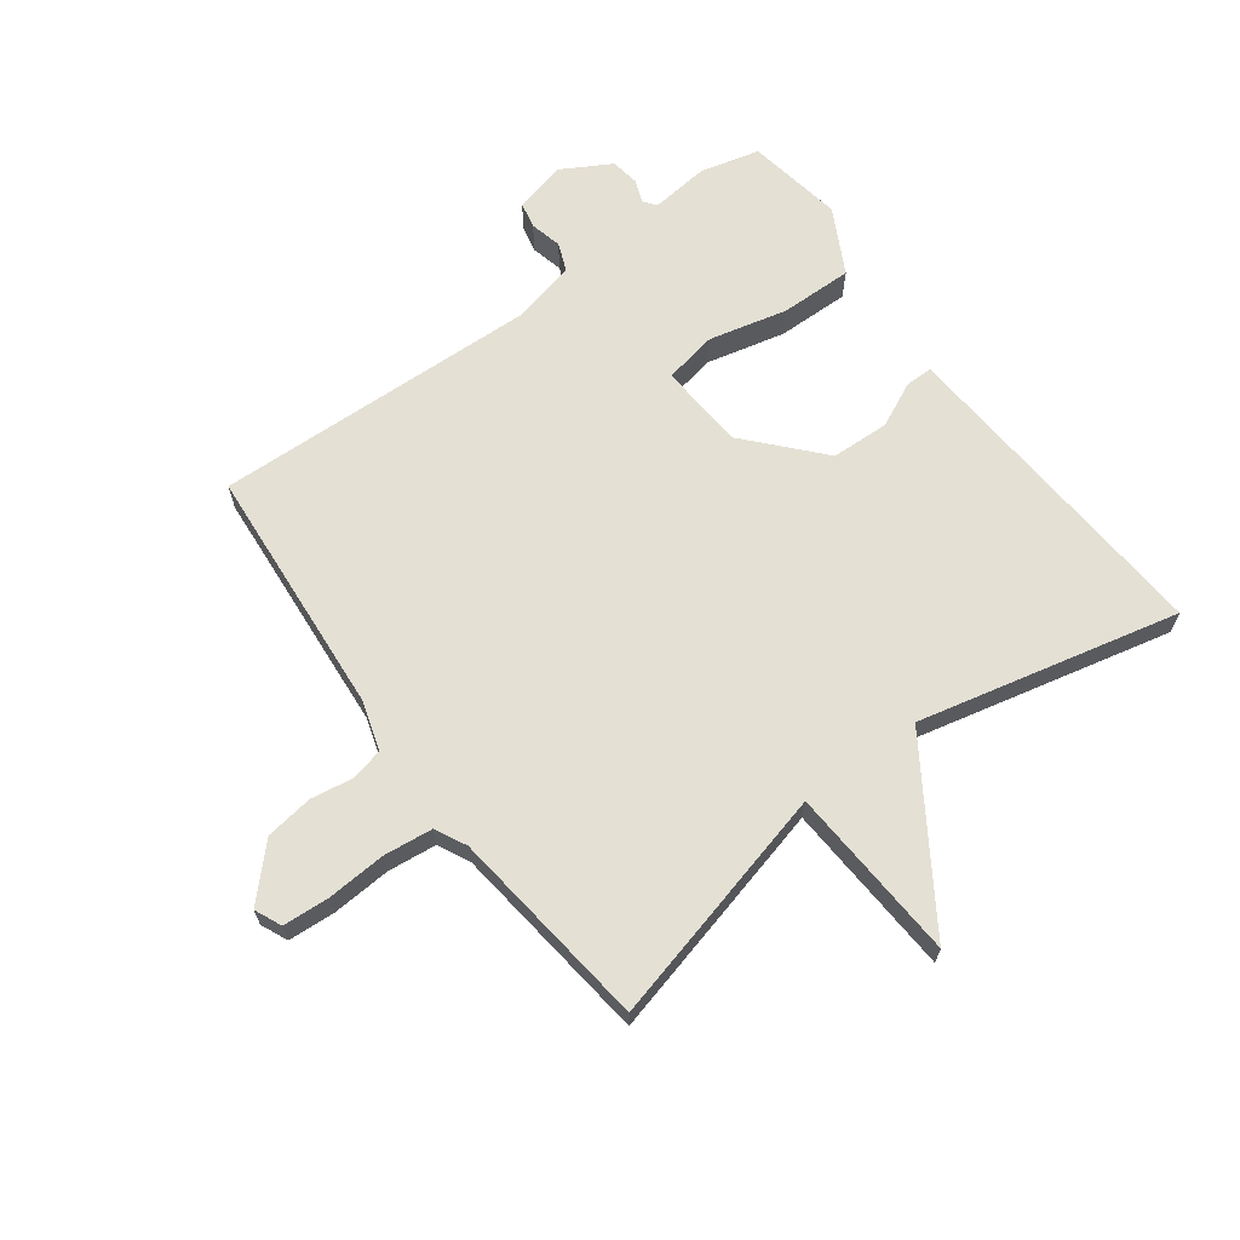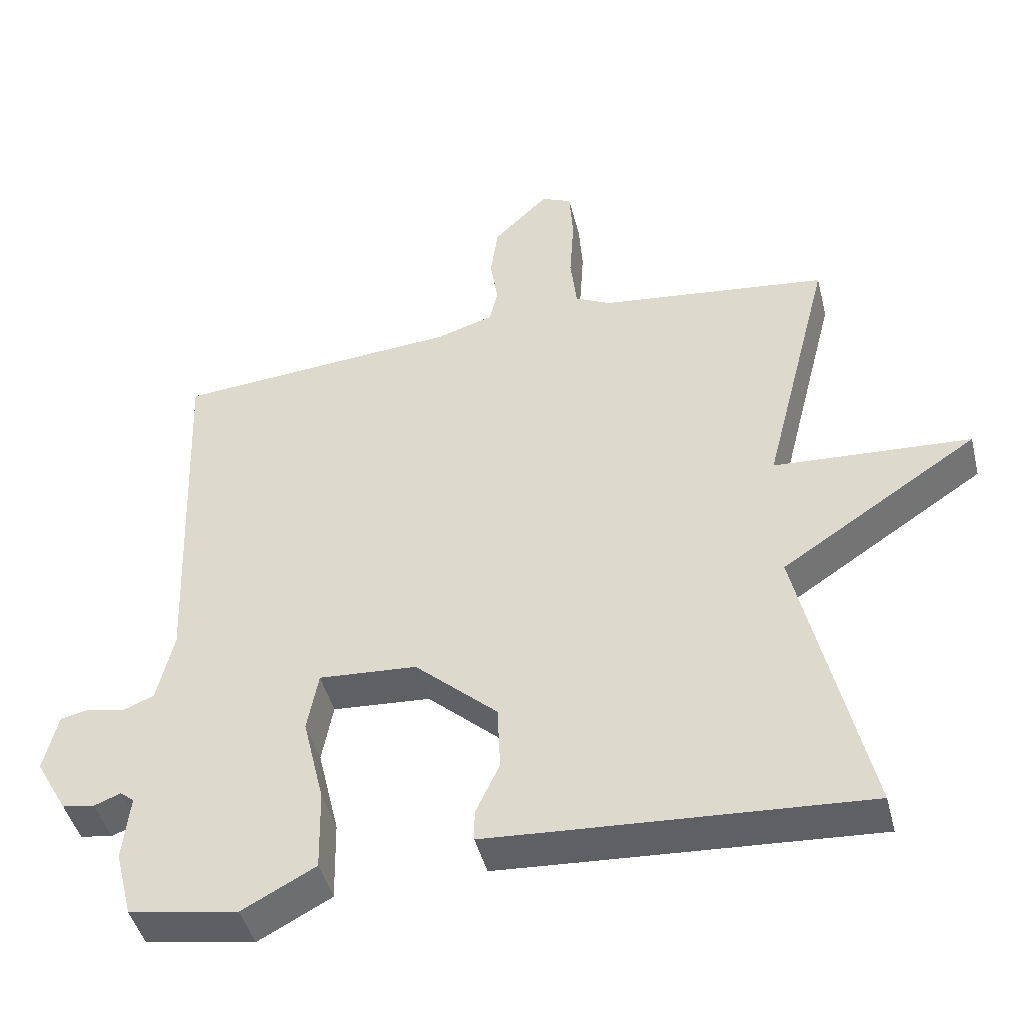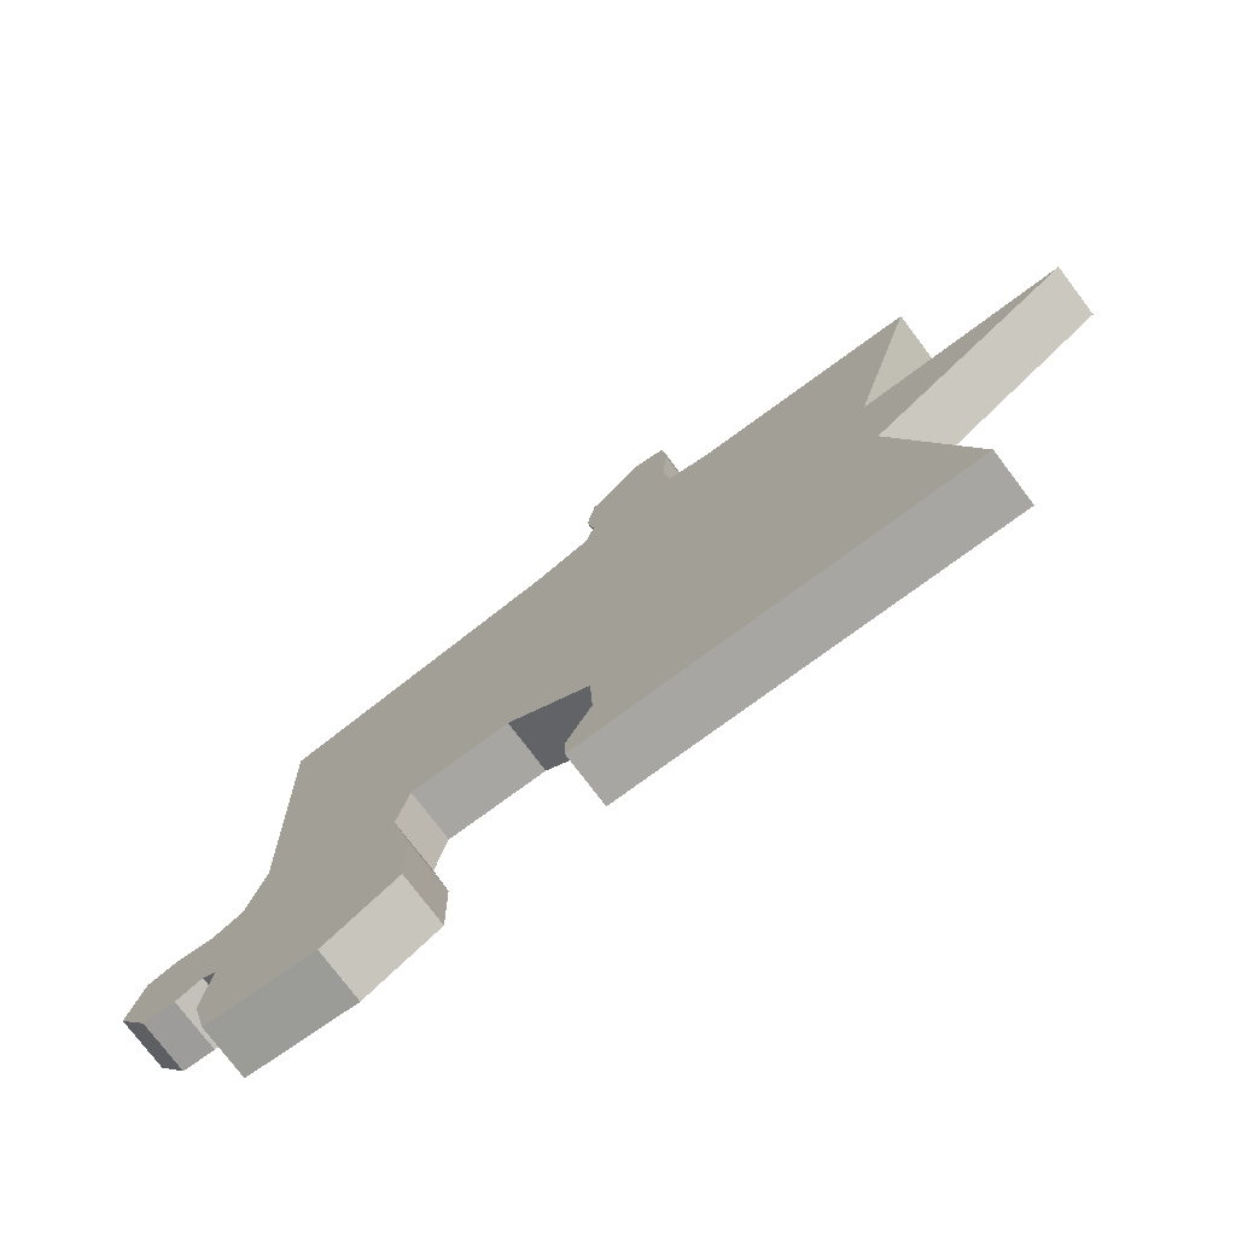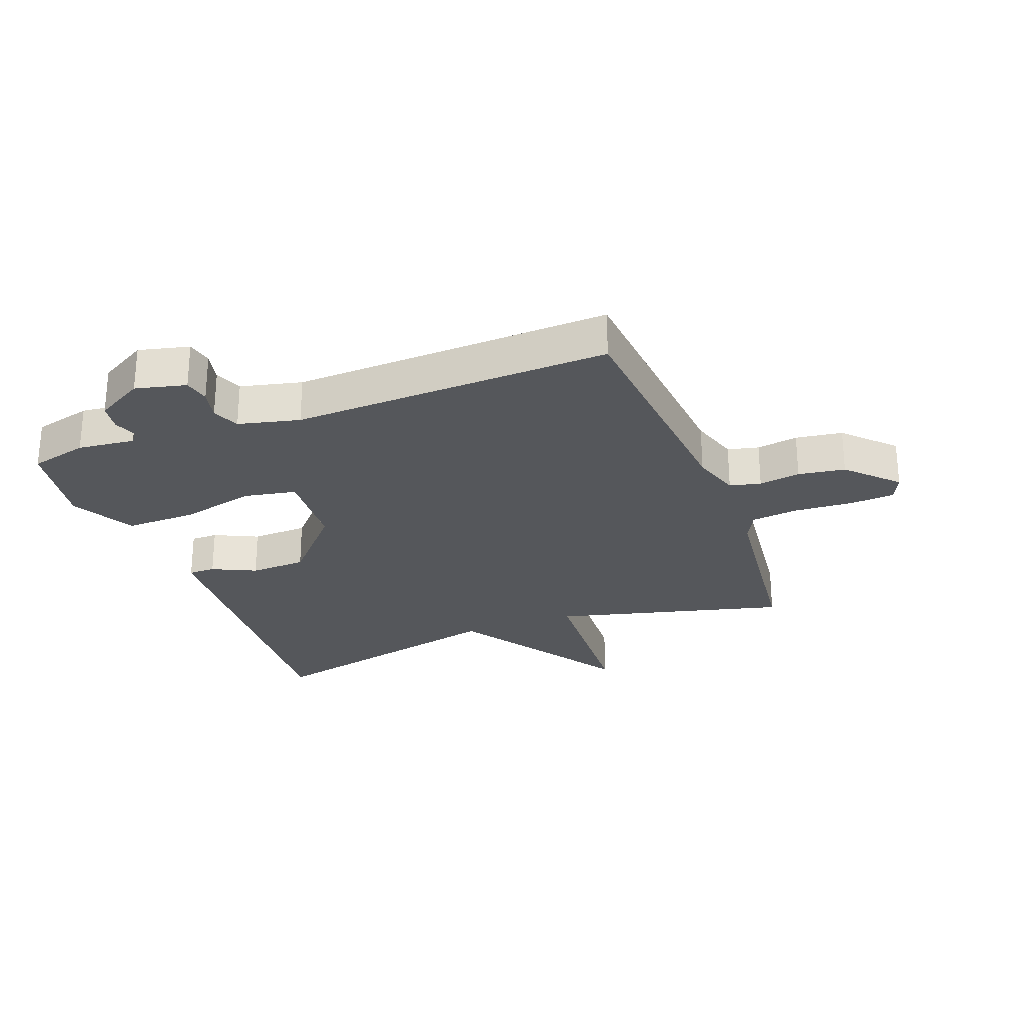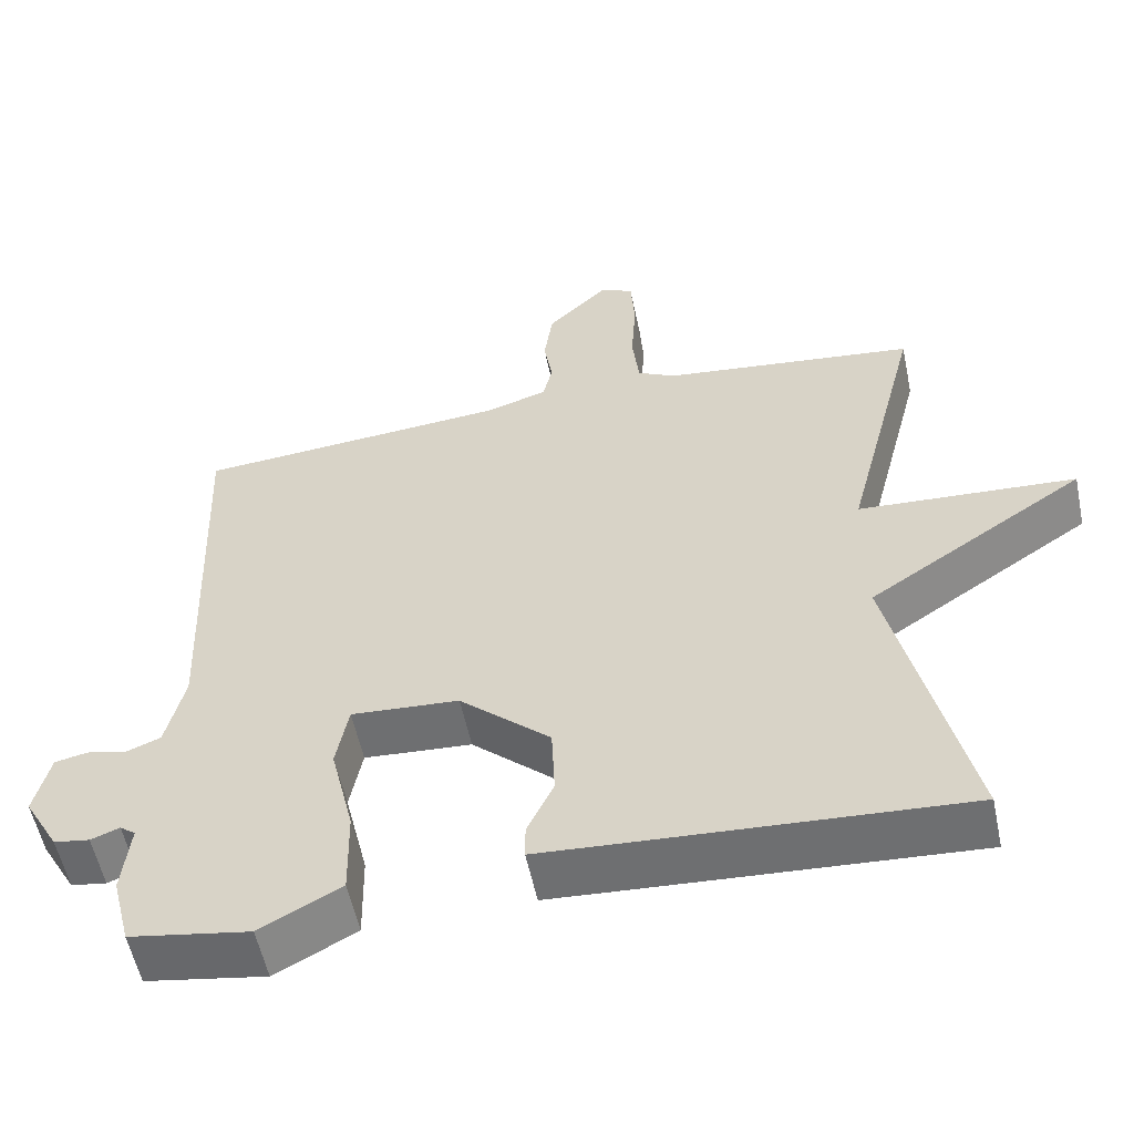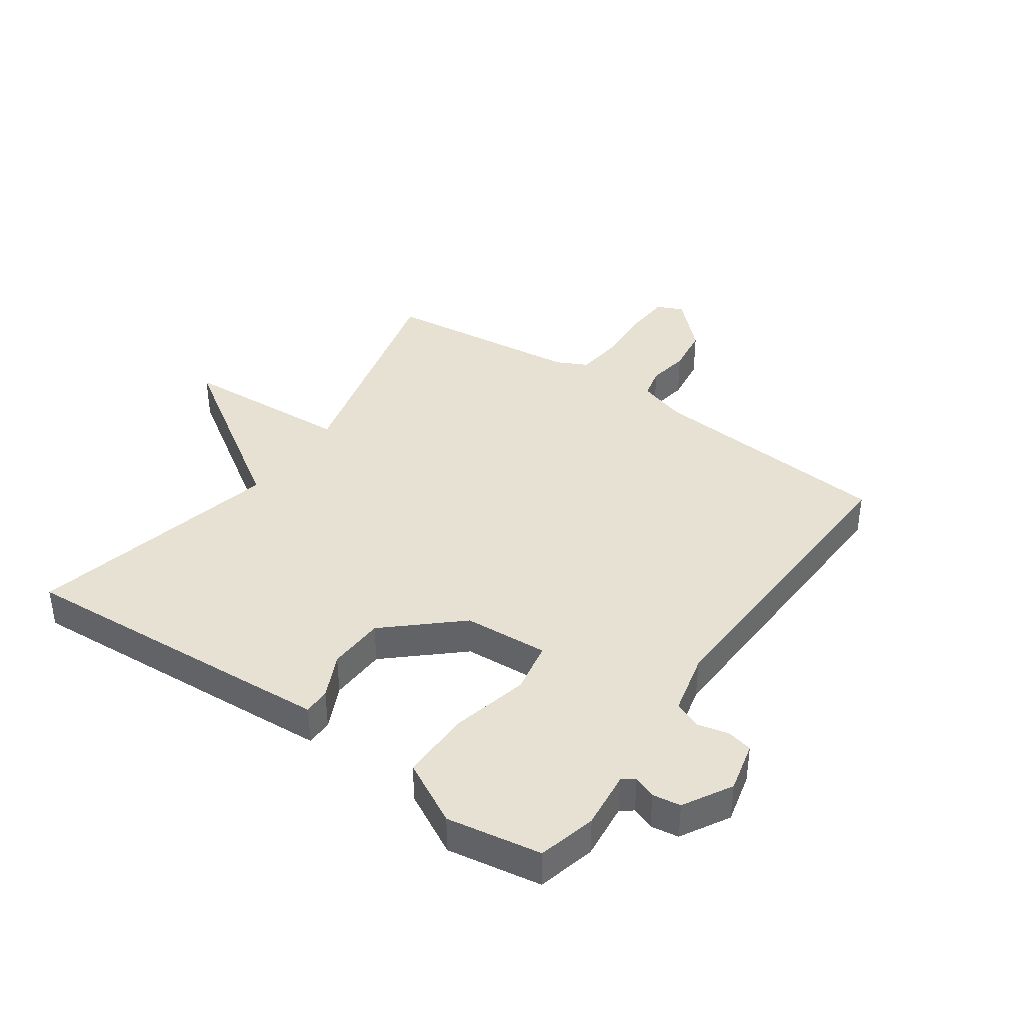
<metadata>
{"format":"obj","ext":"obj","renderer":"f3d","projection":"perspective","resolution":1024,"background":"white","views":[{"elev":66.0,"azim":53.4,"up":"+Y"},{"elev":-44.8,"azim":13.9,"up":"+Z"},{"elev":-76.8,"azim":37.1,"up":"+Z"},{"elev":-26.8,"azim":-69.3,"up":"+Y"},{"elev":-55.7,"azim":11.7,"up":"+Z"},{"elev":39.5,"azim":-145.0,"up":"+Y"}]}
</metadata>
<code>
v 0.5 0.07 0.5
v 0.403 0.07 0.118
v 0.683 0.07 0.102
v 0.403 0.07 -0.082
v 0.5 0.07 -0.5
v 0.077 0.07 -0.474
v -0.031 0.07 -0.467
v -0.031 0.07 -0.423
v 0.003 0.07 -0.351
v -0.001 0.07 -0.258
v -0.118 0.07 -0.153
v -0.257 0.07 -0.144
v -0.273 0.07 -0.229
v -0.243 0.07 -0.355
v -0.241 0.07 -0.471
v -0.345 0.07 -0.526
v -0.5 0.07 -0.5
v -0.524 0.07 -0.405
v -0.514 0.07 -0.311
v -0.534 0.07 -0.296
v -0.571 0.07 -0.31
v -0.617 0.07 -0.303
v -0.662 0.07 -0.224
v -0.642 0.07 -0.141
v -0.6 0.07 -0.132
v -0.549 0.07 -0.144
v -0.504 0.07 -0.126
v -0.48 0.07 -0.025
v -0.5 0.07 0.5
v -0.097 0.07 0.533
v -0.017 0.07 0.558
v -0.005 0.07 0.609
v -0.016 0.07 0.677
v -0.005 0.07 0.754
v 0.073 0.07 0.83
v 0.116 0.07 0.811
v 0.121 0.07 0.736
v 0.115 0.07 0.641
v 0.124 0.07 0.563
v 0.174 0.07 0.538
v 0.5 0 0.5
v 0.403 0 0.118
v 0.683 0 0.102
v 0.403 0 -0.082
v 0.5 0 -0.5
v 0.077 0 -0.474
v -0.031 0 -0.467
v -0.031 0 -0.423
v 0.003 0 -0.351
v -0.001 0 -0.258
v -0.118 0 -0.153
v -0.257 0 -0.144
v -0.273 0 -0.229
v -0.243 0 -0.355
v -0.241 0 -0.471
v -0.345 0 -0.526
v -0.5 0 -0.5
v -0.524 0 -0.405
v -0.514 0 -0.311
v -0.534 0 -0.296
v -0.571 0 -0.31
v -0.617 0 -0.303
v -0.662 0 -0.224
v -0.642 0 -0.141
v -0.6 0 -0.132
v -0.549 0 -0.144
v -0.504 0 -0.126
v -0.48 0 -0.025
v -0.5 0 0.5
v -0.097 0 0.533
v -0.017 0 0.558
v -0.005 0 0.609
v -0.016 0 0.677
v -0.005 0 0.754
v 0.073 0 0.83
v 0.116 0 0.811
v 0.121 0 0.736
v 0.115 0 0.641
v 0.124 0 0.563
v 0.174 0 0.538
f 36 37 38
f 35 36 38
f 34 35 38
f 33 34 38
f 32 33 38
f 31 32 38 39
f 30 31 39 40
f 40 1 2
f 30 40 2
f 29 30 2
f 28 29 2
f 24 25 26
f 23 24 26
f 22 23 26
f 21 22 26
f 20 21 26
f 19 20 26 27
f 17 18 19
f 16 17 19
f 15 16 19
f 14 15 19
f 13 14 19
f 19 27 28
f 13 19 28
f 12 13 28
f 7 8 9
f 6 7 9
f 5 6 9
f 4 5 9
f 4 9 10
f 2 3 4
f 28 2 4
f 12 28 4
f 11 12 4
f 4 10 11
f 78 77 76
f 78 76 75
f 78 75 74
f 78 74 73
f 78 73 72
f 79 78 72 71
f 80 79 71 70
f 42 41 80
f 42 80 70
f 42 70 69
f 42 69 68
f 66 65 64
f 66 64 63
f 66 63 62
f 66 62 61
f 66 61 60
f 67 66 60 59
f 59 58 57
f 59 57 56
f 59 56 55
f 59 55 54
f 59 54 53
f 68 67 59
f 68 59 53
f 68 53 52
f 49 48 47
f 49 47 46
f 49 46 45
f 49 45 44
f 50 49 44
f 44 43 42
f 44 42 68
f 44 68 52
f 44 52 51
f 51 50 44
f 1 41 42 2
f 2 42 43 3
f 3 43 44 4
f 4 44 45 5
f 5 45 46 6
f 6 46 47 7
f 7 47 48 8
f 8 48 49 9
f 9 49 50 10
f 10 50 51 11
f 11 51 52 12
f 12 52 53 13
f 13 53 54 14
f 14 54 55 15
f 15 55 56 16
f 16 56 57 17
f 17 57 58 18
f 18 58 59 19
f 19 59 60 20
f 20 60 61 21
f 21 61 62 22
f 22 62 63 23
f 23 63 64 24
f 24 64 65 25
f 25 65 66 26
f 26 66 67 27
f 27 67 68 28
f 28 68 69 29
f 29 69 70 30
f 30 70 71 31
f 31 71 72 32
f 32 72 73 33
f 33 73 74 34
f 34 74 75 35
f 35 75 76 36
f 36 76 77 37
f 37 77 78 38
f 38 78 79 39
f 39 79 80 40
f 40 80 41 1

</code>
